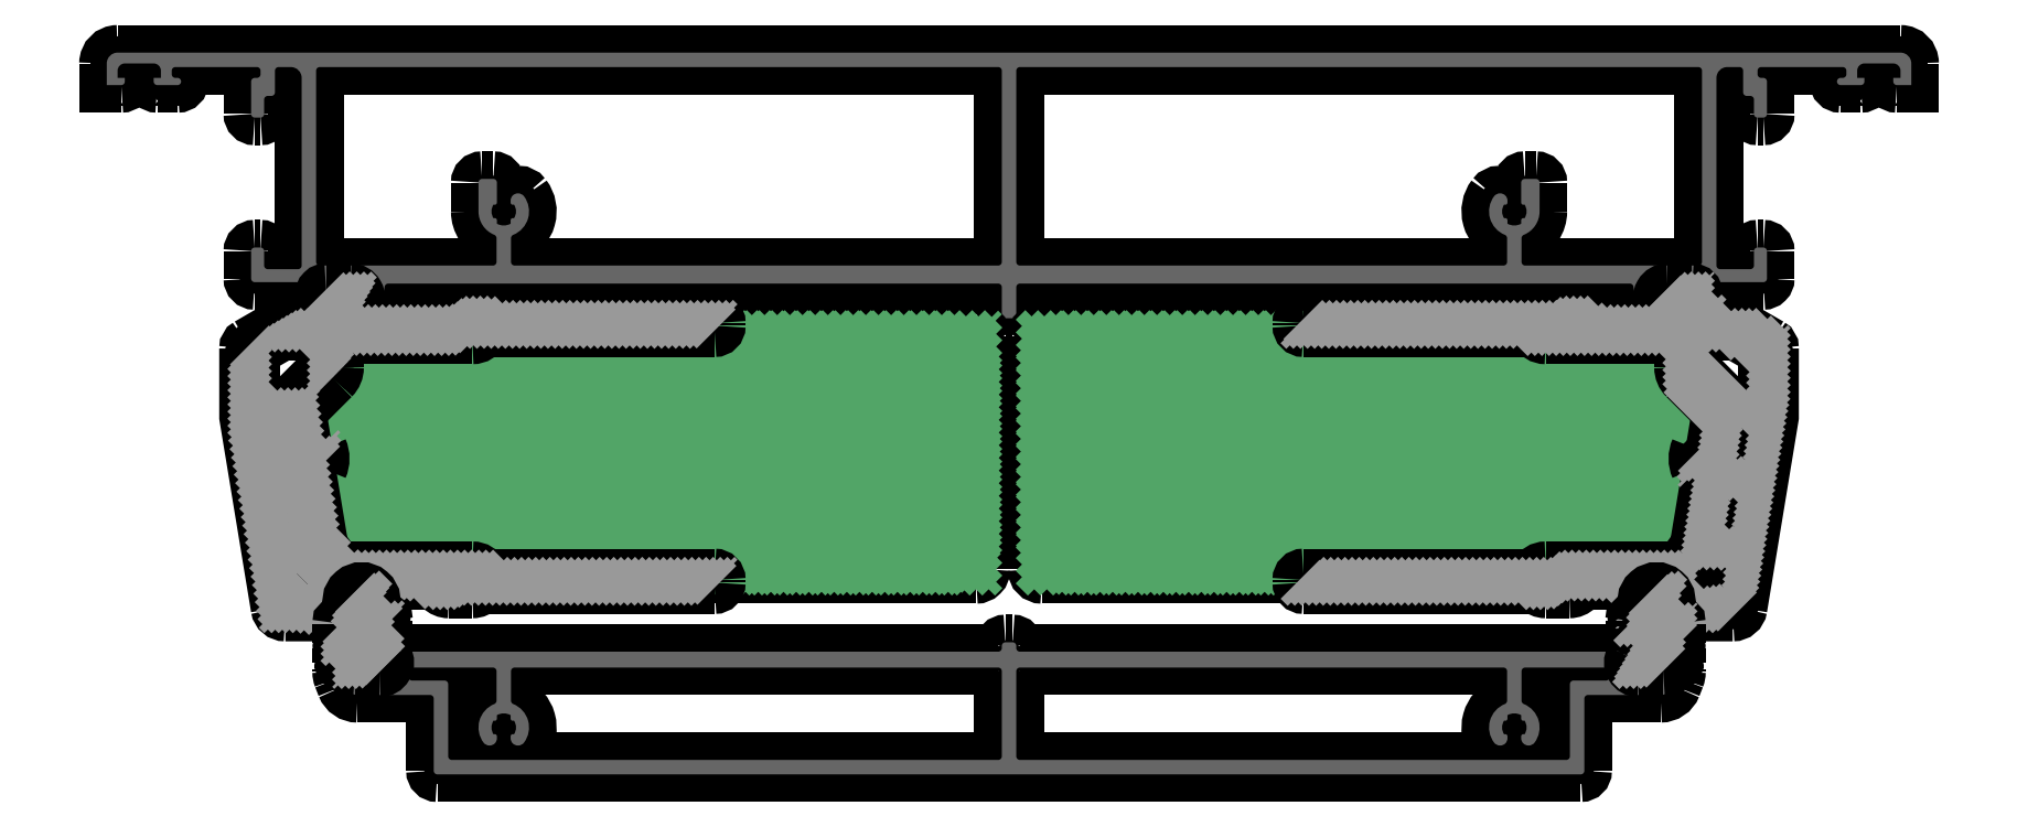
<metadata>
{"format":"dxf","ext":"dxf","renderer":"ezdxf+matplotlib","layout":"modelspace","background":"white","min_lineweight":24,"dpi":150}
</metadata>
<code>
0
SECTION
2
ENTITIES
0
POINT
8
FANGPUNKTE
10
169.7
20
11
30
0
0
POINT
8
FANGPUNKTE
10
195.6
20
11
30
0
0
POINT
8
FANGPUNKTE
10
195.6
20
95.5
30
0
0
POINT
8
FANGPUNKTE
10
215
20
95.5
30
0
0
POINT
8
FANGPUNKTE
10
215
20
100
30
0
0
POINT
8
FANGPUNKTE
10
-35
20
100
30
0
0
POINT
8
FANGPUNKTE
10
-35
20
95.5
30
0
0
POINT
8
FANGPUNKTE
10
-15.6
20
95.5
30
0
0
POINT
8
FANGPUNKTE
10
-15.6
20
11
30
0
0
POINT
8
FANGPUNKTE
10
10.3
20
11
30
0
0
POINT
8
FANGPUNKTE
10
10.3
20
0
30
0
0
POINT
8
FANGPUNKTE
10
169.7
20
0
30
0
0
INSERT
8
0S-Alu contour
2
475380__9BC6A892_BA58_4549_A2C0_E01C8BE4F124_
10
0
20
0
30
0
0
ENDSEC
0
EOF

</code>
